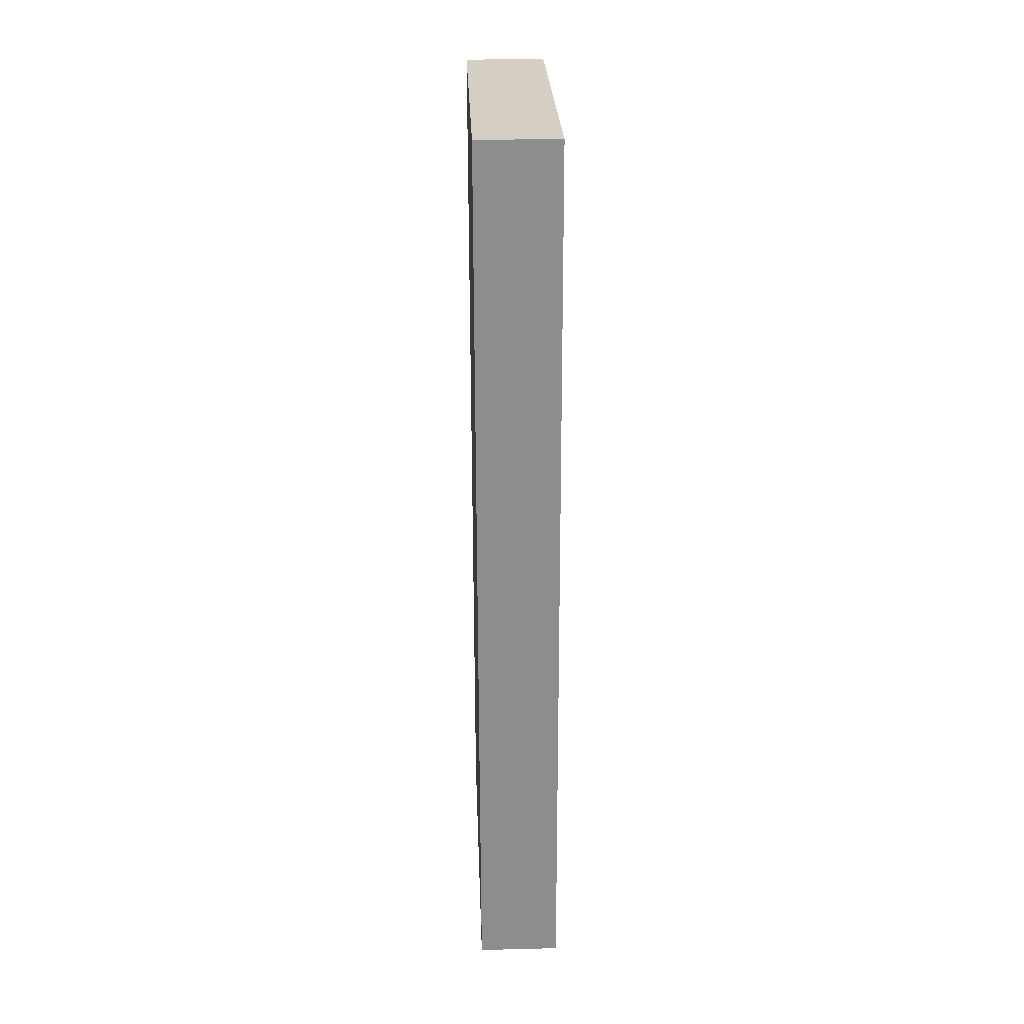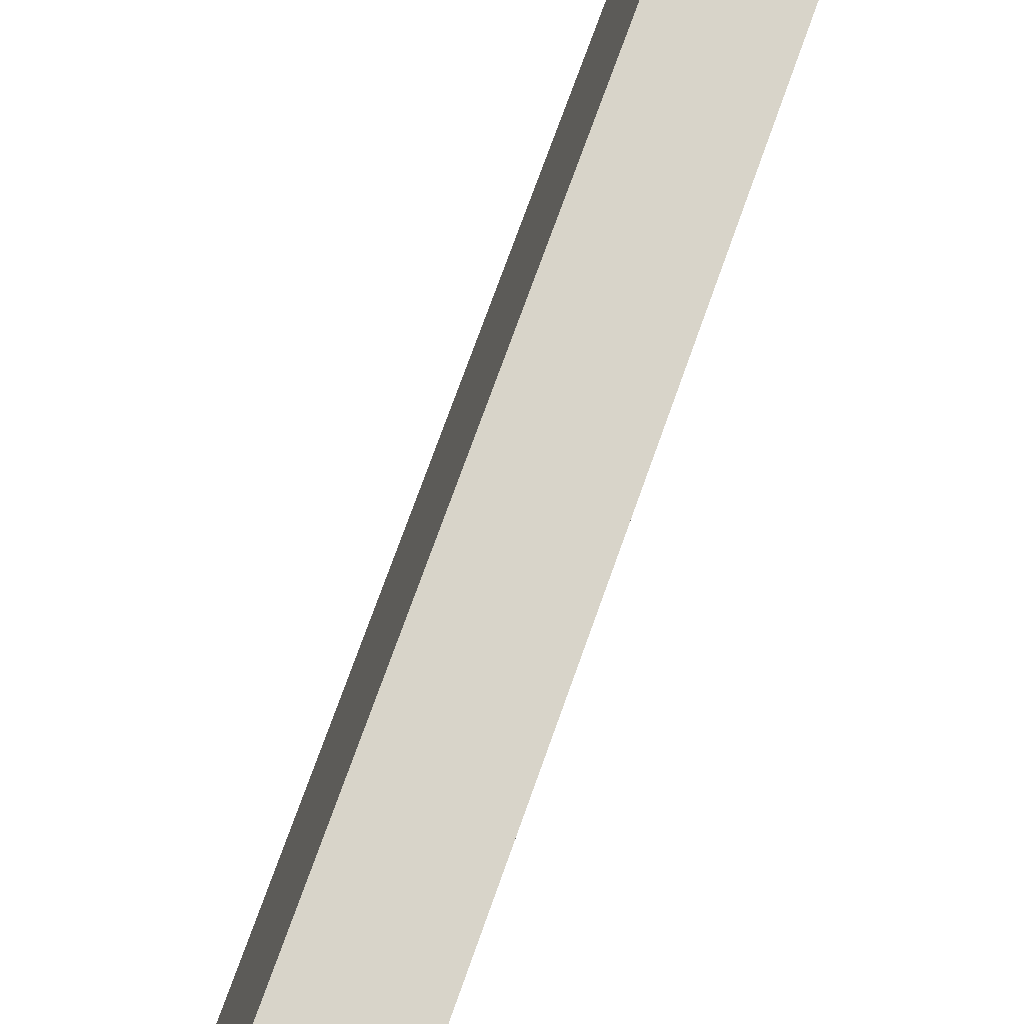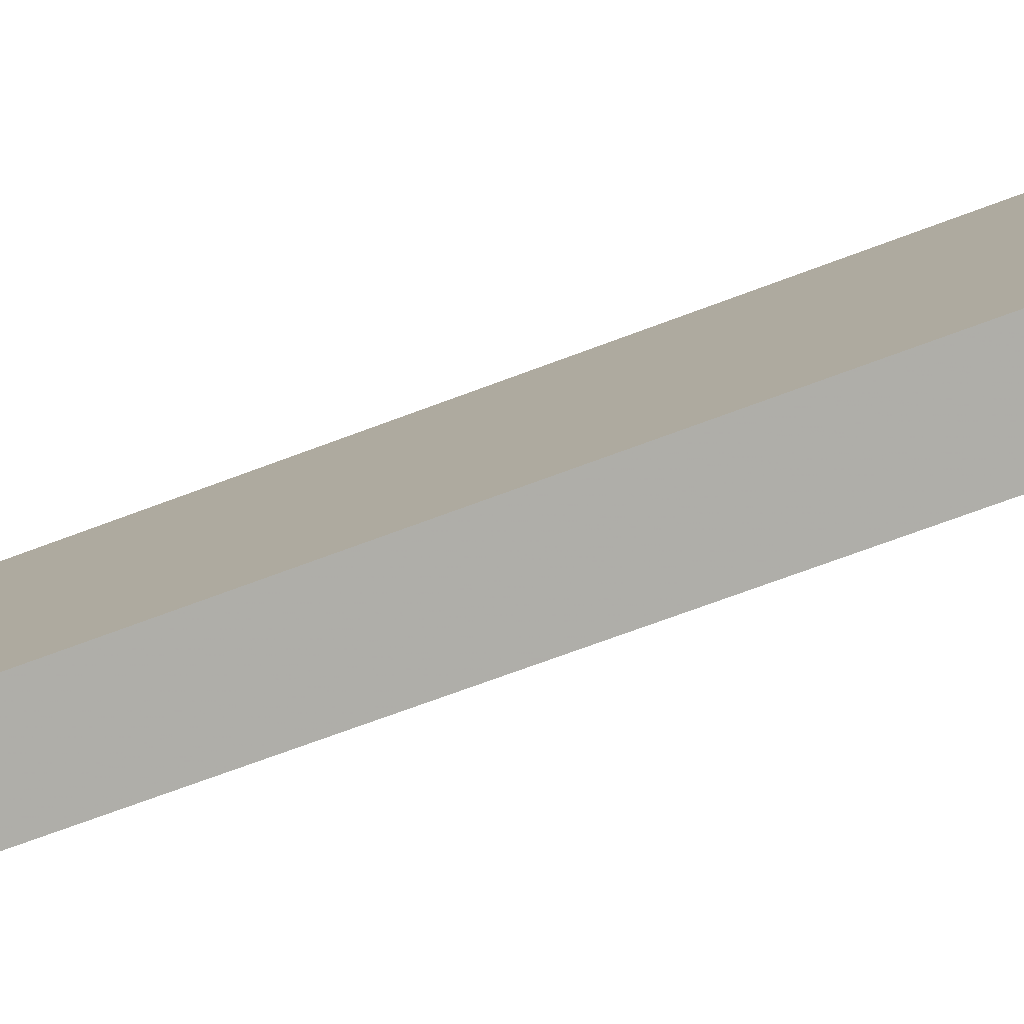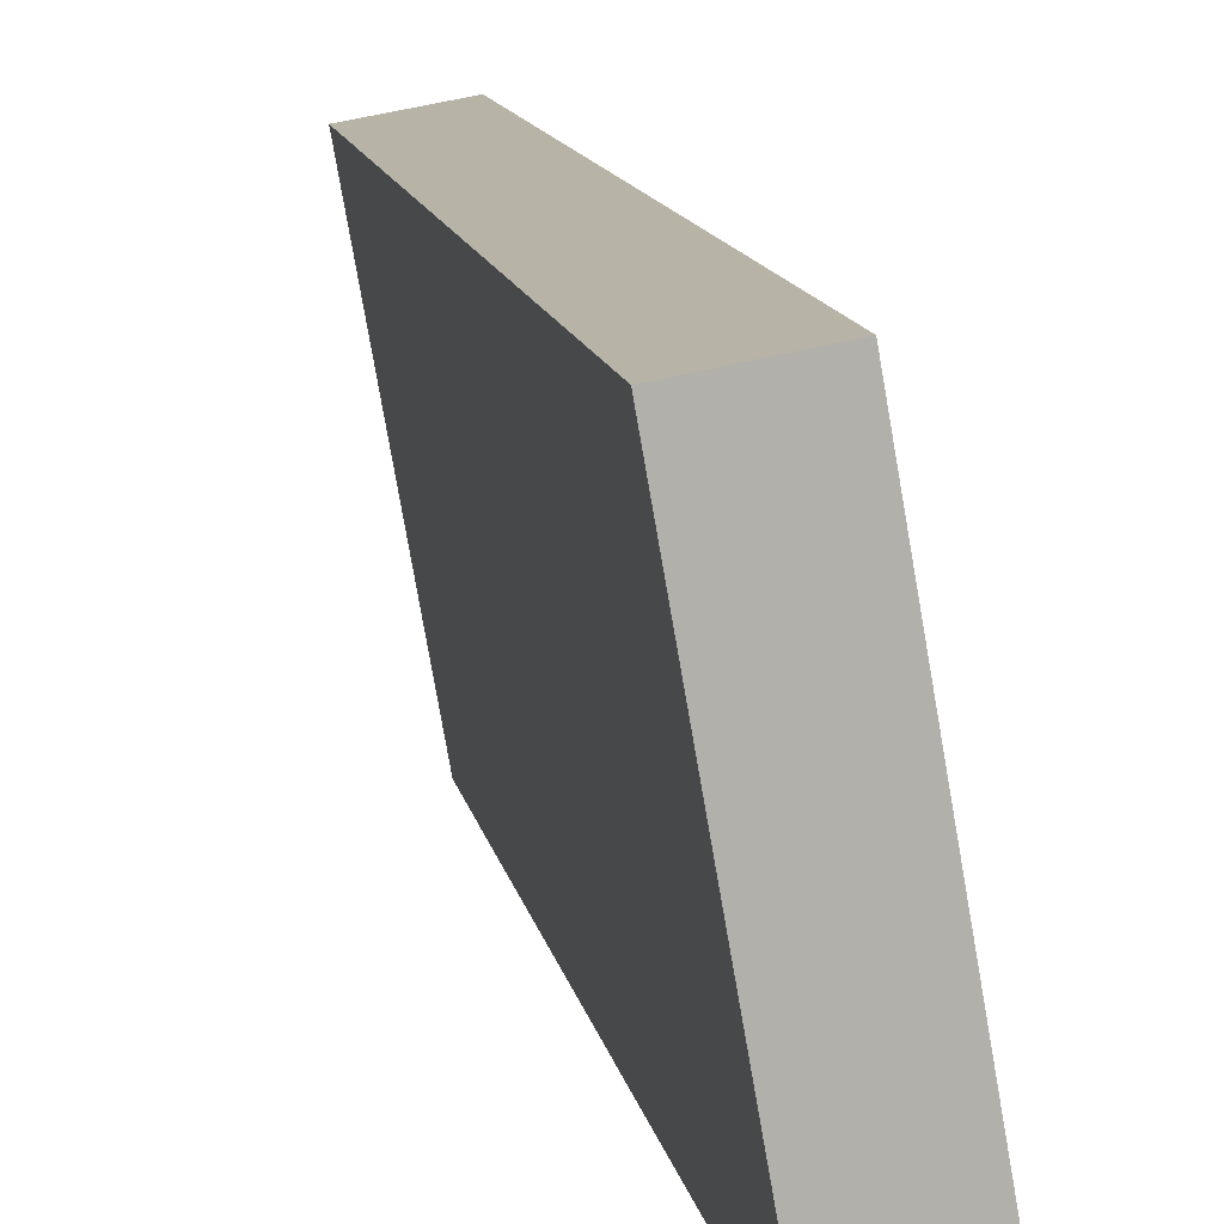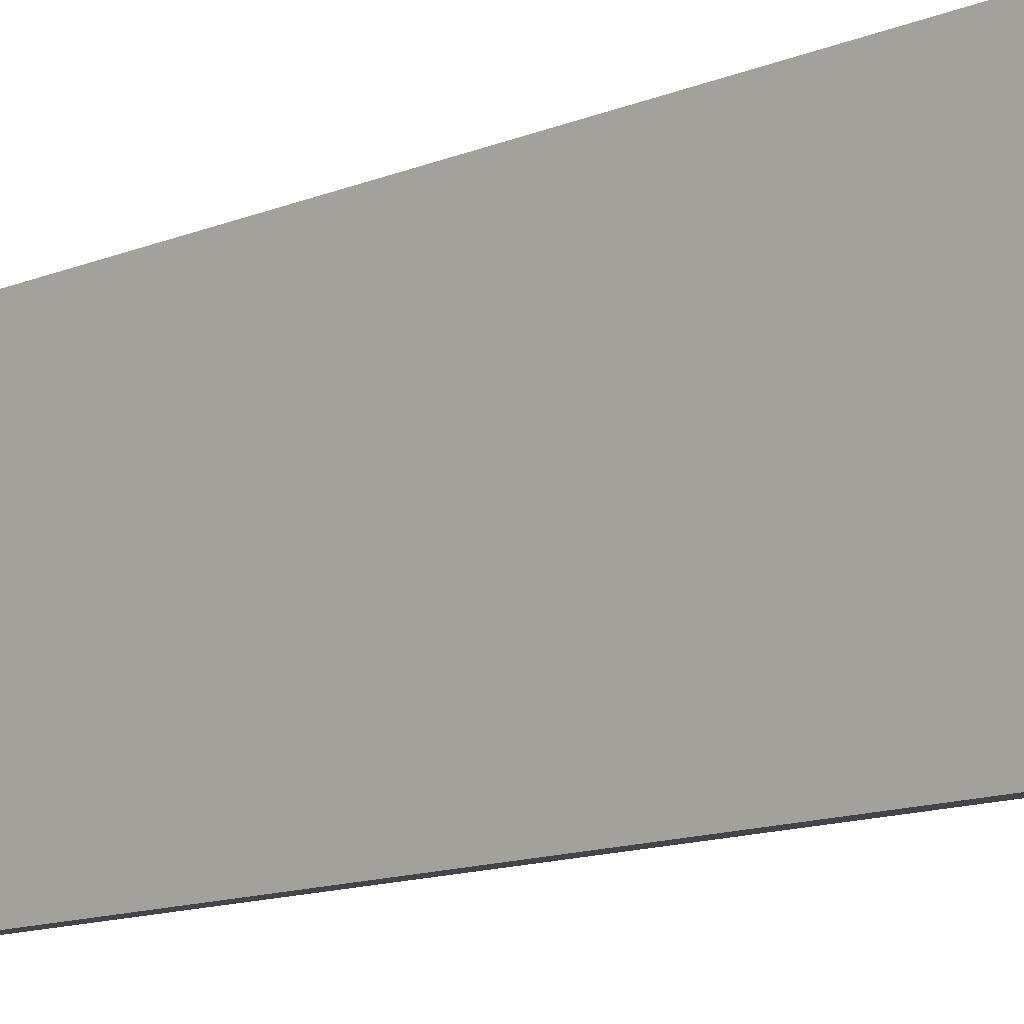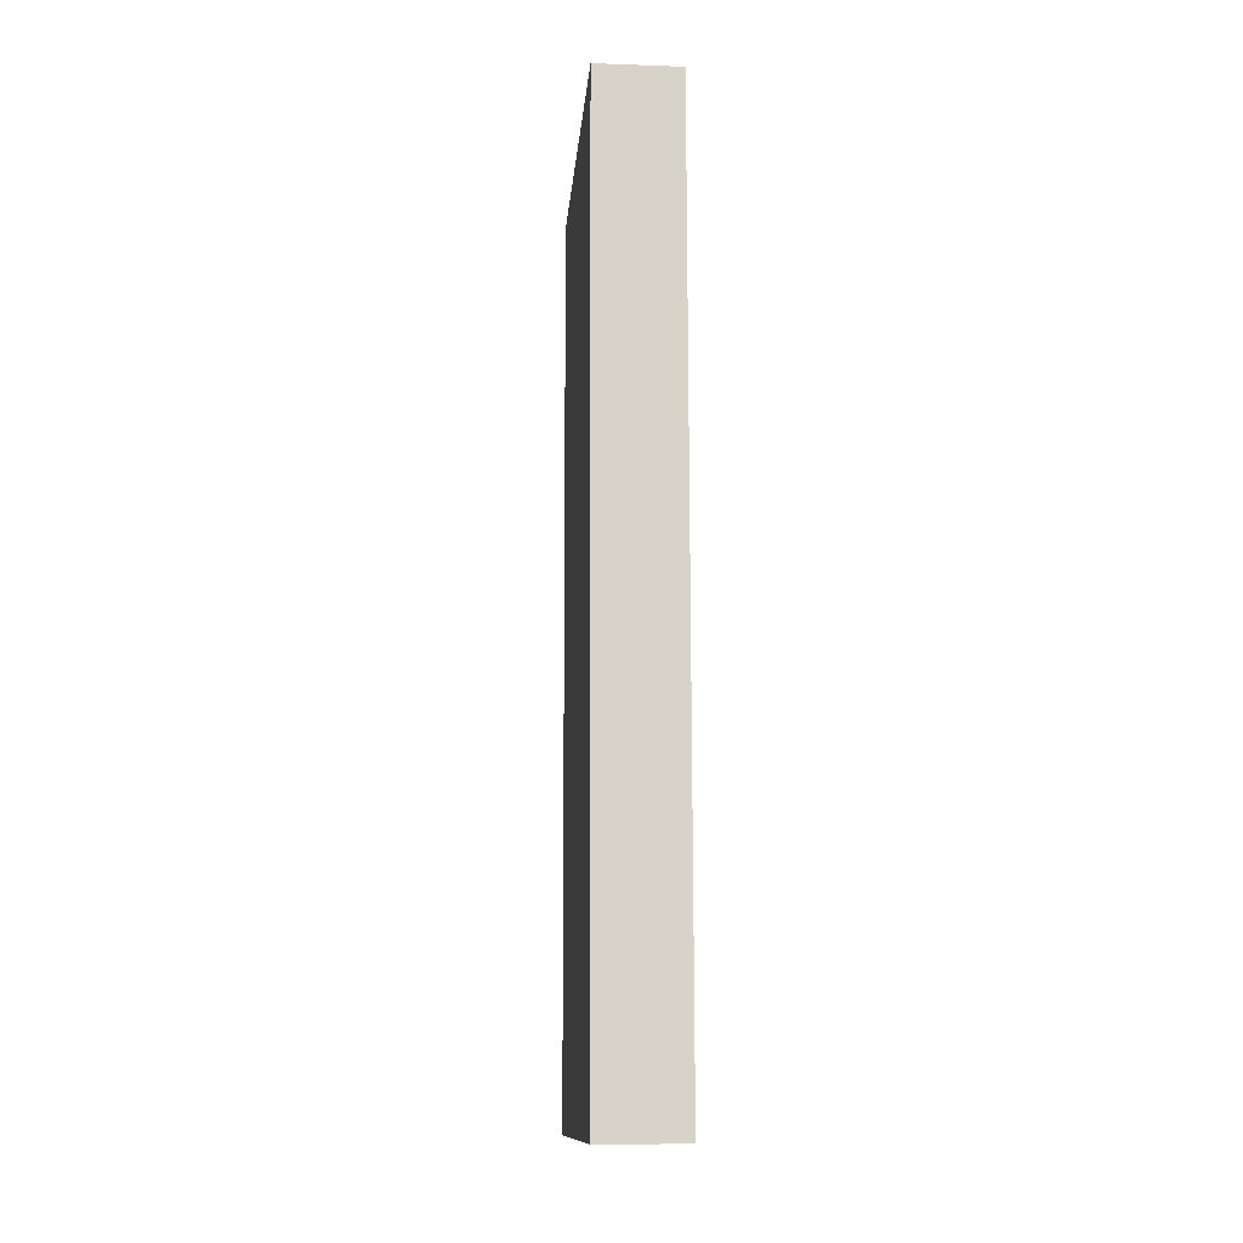
<metadata>
{"format":"obj","ext":"obj","renderer":"f3d","projection":"perspective","resolution":1024,"background":"white","views":[{"elev":25.6,"azim":7.9,"up":"+Z"},{"elev":72.4,"azim":-160.6,"up":"+Y"},{"elev":-68.8,"azim":110.7,"up":"+Y"},{"elev":11.7,"azim":-9.9,"up":"+Y"},{"elev":-14.7,"azim":-50.4,"up":"+Y"},{"elev":-12.5,"azim":5.1,"up":"+Z"}]}
</metadata>
<code>
v 1.479 0.2743 3.018
v 1.479 0.2743 2.871
v 1.469 0.3317 3.018
v 1.469 0.3317 2.871
v 1.492 0.2766 3.018
v 1.493 0.2766 2.871
v 1.482 0.334 3.018
v 1.482 0.334 2.871
g Keypad_btn_B
f 1 3 4 2
f 5 6 8 7
f 1 2 6 5
f 2 4 8 6
f 4 3 7 8
f 3 1 5 7

</code>
